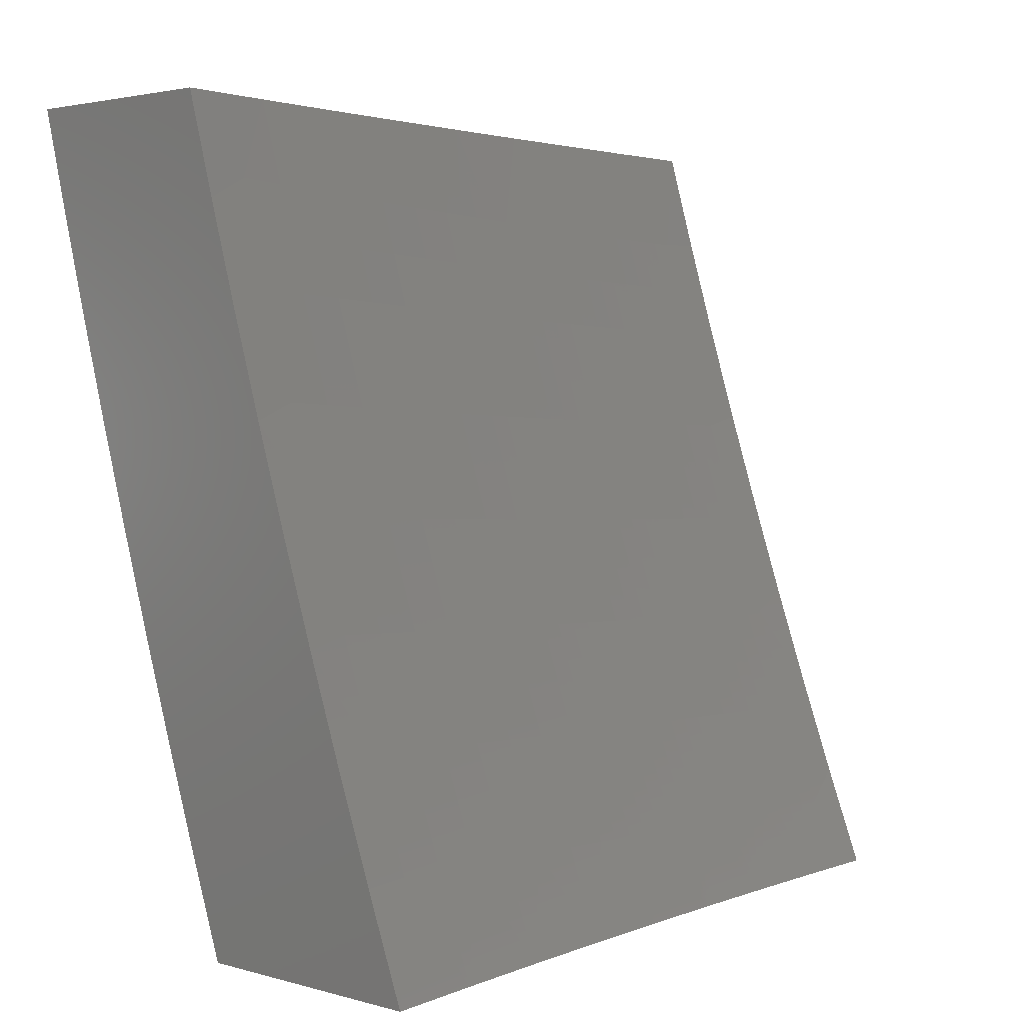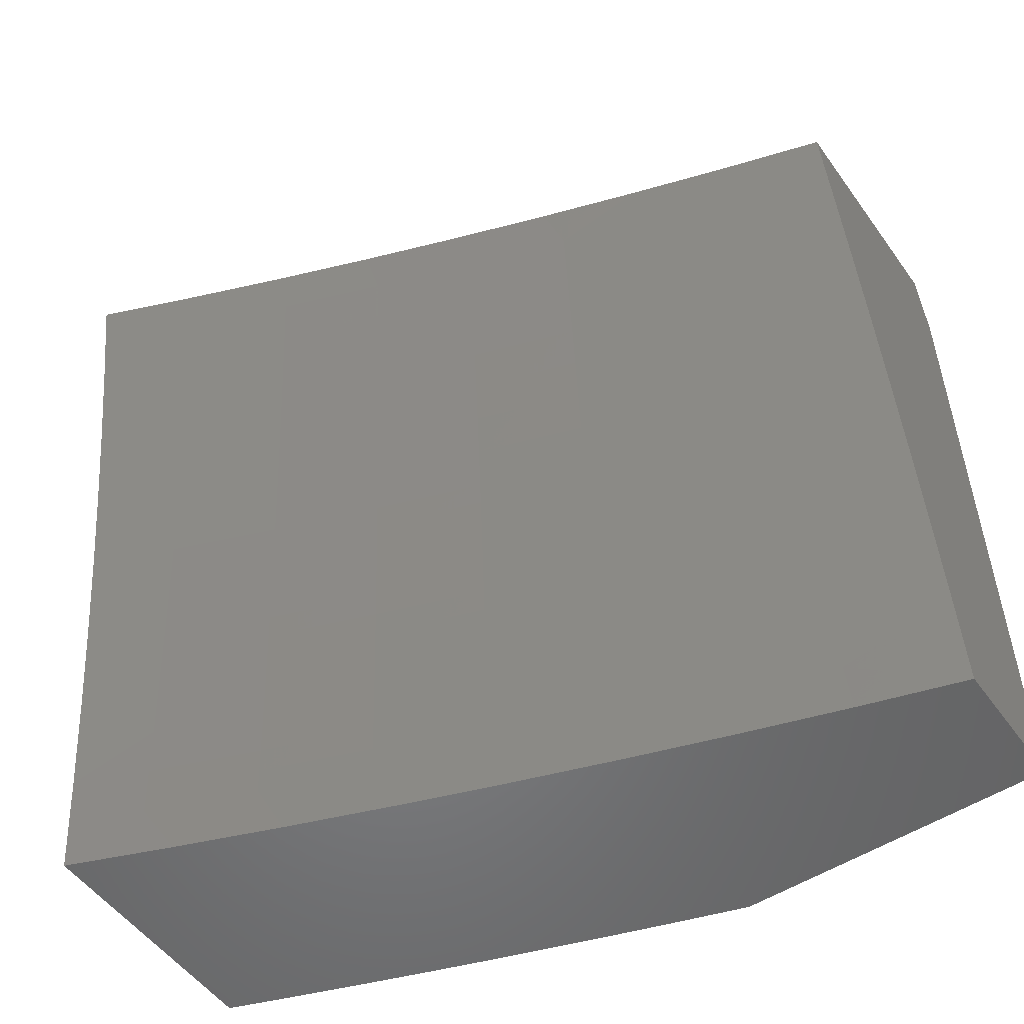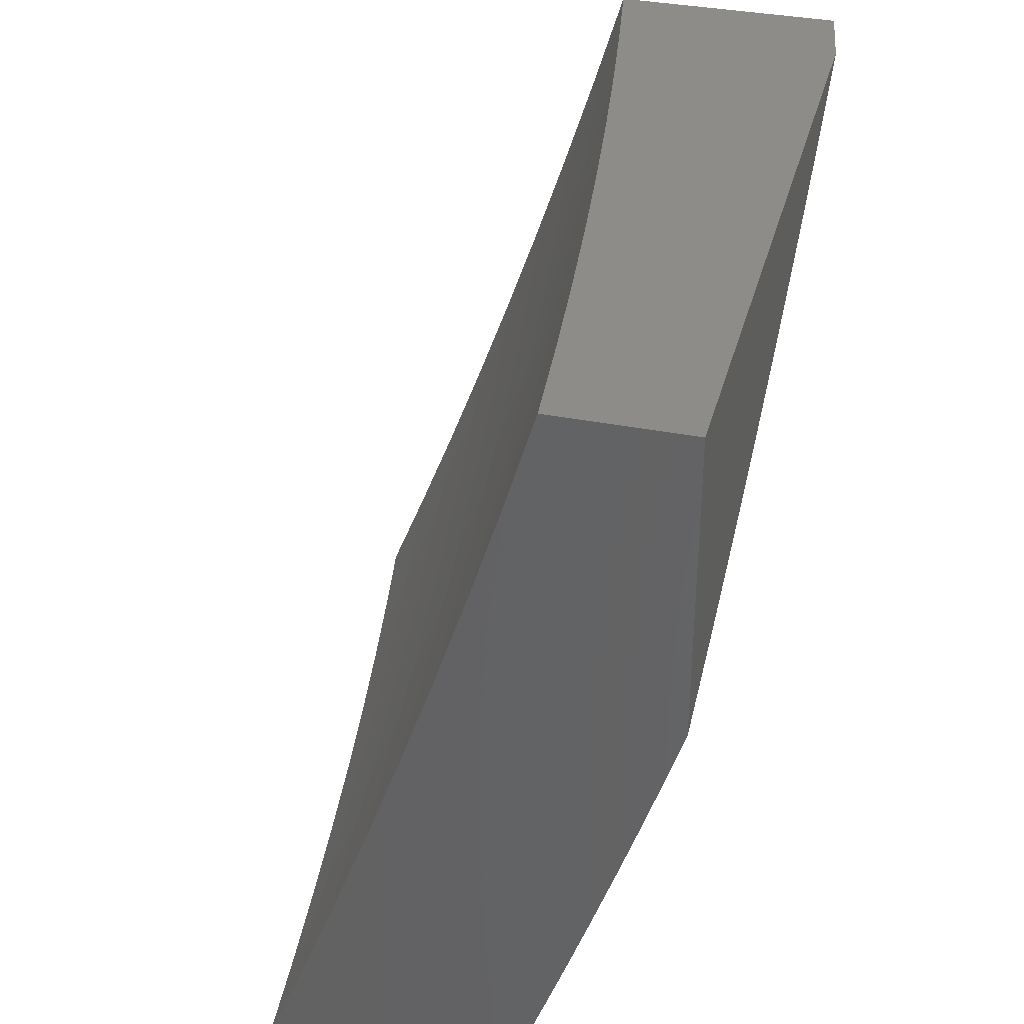
<metadata>
{"format":"stl","ext":"stl","renderer":"f3d","projection":"perspective","resolution":1024,"background":"white","views":[{"elev":2.7,"azim":44.3,"up":"+Y"},{"elev":-52.4,"azim":124.8,"up":"+Z"},{"elev":36.0,"azim":-165.5,"up":"+Y"}]}
</metadata>
<code>
# stl→obj: 348 verts, 692 faces
v -10.48 -4 1.126
v -10.49 -4 1
v -10.52 -3.913 1.062
v -10.54 -3.877 1
v -10.57 -3.783 1.062
v -10.58 -3.753 1
v -10.61 -3.653 1.062
v -10.63 -3.629 1
v -10.66 -3.522 1.062
v -10.67 -3.504 1
v -10.71 -3.392 1.062
v -10.71 -3.379 1
v -10.75 -3.261 1.062
v -10.76 -3.253 1
v -10.77 -3.195 1.062
v -10.79 -3.127 1
v -10.79 -3.13 1.062
v -10.83 -3 1
v -10.82 -3 1.126
v -10.81 -3 1.251
v -10.78 -3.126 1.186
v -10.78 -3.127 1.155
v -10.78 -3.128 1.124
v -10.76 -3.194 1.124
v -10.77 -3.194 1.093
v -10.74 -3.26 1.093
v -10.79 -3 1.376
v -10.76 -3.123 1.31
v -10.77 -3.124 1.279
v -10.77 -3.125 1.248
v -10.75 -3.19 1.248
v -10.75 -3.191 1.217
v -10.73 -3.256 1.217
v -10.74 -3.257 1.186
v -10.69 -3.388 1.186
v -10.7 -3.389 1.155
v -10.65 -3.52 1.155
v -10.66 -3.521 1.124
v -10.61 -3.651 1.124
v -10.61 -3.652 1.093
v -10.56 -3.782 1.093
v -10.78 -3 1.501
v -10.75 -3.119 1.435
v -10.75 -3.12 1.404
v -10.76 -3.121 1.373
v -10.74 -3.186 1.373
v -10.74 -3.187 1.342
v -10.72 -3.253 1.342
v -10.72 -3.254 1.31
v -10.68 -3.384 1.31
v -10.68 -3.385 1.279
v -10.64 -3.516 1.279
v -10.64 -3.517 1.248
v -10.6 -3.647 1.248
v -10.6 -3.648 1.217
v -10.55 -3.778 1.217
v -10.56 -3.779 1.186
v -10.51 -3.909 1.186
v -10.51 -3.91 1.155
v -10.51 -3.912 1.124
v -10.51 -3.913 1.093
v -10.56 -3.781 1.124
v -10.76 -3 1.626
v -10.74 -3.114 1.56
v -10.74 -3.116 1.529
v -10.74 -3.117 1.498
v -10.72 -3.182 1.498
v -10.73 -3.183 1.466
v -10.71 -3.248 1.466
v -10.71 -3.249 1.435
v -10.67 -3.38 1.435
v -10.67 -3.381 1.404
v -10.63 -3.511 1.404
v -10.63 -3.512 1.373
v -10.58 -3.643 1.373
v -10.59 -3.644 1.342
v -10.54 -3.774 1.342
v -10.54 -3.775 1.31
v -10.49 -3.905 1.31
v -10.5 -3.906 1.279
v -10.46 -4 1.251
v -10.5 -3.907 1.248
v -10.5 -3.908 1.217
v -10.55 -3.777 1.248
v -10.74 -3 1.751
v -10.72 -3.11 1.686
v -10.73 -3.112 1.623
v -10.72 -3.18 1.56
v -10.72 -3.181 1.529
v -10.7 -3.246 1.529
v -10.7 -3.247 1.498
v -10.66 -3.377 1.498
v -10.66 -3.379 1.466
v -10.62 -3.509 1.466
v -10.62 -3.51 1.435
v -10.58 -3.64 1.435
v -10.58 -3.641 1.404
v -10.53 -3.771 1.404
v -10.54 -3.773 1.373
v -10.49 -3.902 1.373
v -10.49 -3.904 1.342
v -10.45 -4 1.376
v -10.72 -3 1.876
v -10.7 -3.105 1.811
v -10.71 -3.107 1.748
v -10.7 -3.175 1.686
v -10.71 -3.177 1.623
v -10.69 -3.242 1.623
v -10.7 -3.245 1.56
v -10.65 -3.375 1.56
v -10.66 -3.376 1.529
v -10.61 -3.506 1.529
v -10.62 -3.508 1.498
v -10.57 -3.638 1.498
v -10.57 -3.639 1.466
v -10.53 -3.769 1.466
v -10.53 -3.77 1.435
v -10.48 -3.9 1.435
v -10.48 -3.901 1.404
v -10.7 -3 2
v -10.68 -3.099 1.937
v -10.69 -3.102 1.874
v -10.68 -3.17 1.811
v -10.69 -3.172 1.748
v -10.67 -3.237 1.748
v -10.68 -3.24 1.686
v -10.64 -3.37 1.686
v -10.65 -3.373 1.623
v -10.6 -3.503 1.623
v -10.61 -3.505 1.56
v -10.56 -3.635 1.56
v -10.57 -3.636 1.529
v -10.52 -3.766 1.529
v -10.52 -3.768 1.498
v -10.47 -3.897 1.498
v -10.48 -3.899 1.466
v -10.43 -4 1.502
v -10.66 -3.127 2
v -10.66 -3.164 1.937
v -10.67 -3.167 1.874
v -10.65 -3.232 1.874
v -10.66 -3.234 1.811
v -10.62 -3.364 1.811
v -10.63 -3.367 1.748
v -10.58 -3.497 1.748
v -10.59 -3.5 1.686
v -10.55 -3.63 1.686
v -10.56 -3.632 1.623
v -10.51 -3.762 1.623
v -10.52 -3.765 1.56
v -10.47 -3.894 1.56
v -10.47 -3.896 1.529
v -10.62 -3.253 2
v -10.64 -3.229 1.937
v -10.61 -3.361 1.874
v -10.58 -3.494 1.811
v -10.54 -3.627 1.748
v -10.5 -3.759 1.686
v -10.46 -3.892 1.623
v -10.41 -4 1.626
v -10.6 -3.358 1.937
v -10.58 -3.379 2
v -10.56 -3.488 1.937
v -10.54 -3.504 2
v -10.51 -3.617 1.937
v -10.5 -3.629 2
v -10.46 -3.746 1.937
v -10.45 -3.753 2
v -10.41 -3.875 1.937
v -10.4 -3.877 2
v -10.35 -4 2
v -10.38 -4 1.876
v -10.42 -3.879 1.874
v -10.47 -3.75 1.874
v -10.52 -3.62 1.874
v -10.57 -3.491 1.874
v -10.43 -3.882 1.811
v -10.4 -4 1.751
v -10.44 -3.885 1.748
v -10.45 -3.889 1.686
v -10.49 -3.756 1.748
v -10.56 -3.78 1.155
v -10.61 -3.65 1.155
v -10.55 -3.776 1.279
v -10.59 -3.646 1.279
v -10.48 -3.753 1.811
v -10.53 -3.624 1.811
v -10.6 -3.649 1.186
v -10.65 -3.518 1.217
v -10.69 -3.386 1.248
v -10.73 -3.254 1.279
v -10.74 -3.188 1.31
v -10.76 -3.122 1.342
v -10.59 -3.645 1.31
v -10.63 -3.514 1.342
v -10.67 -3.382 1.373
v -10.71 -3.25 1.404
v -10.73 -3.184 1.435
v -10.75 -3.118 1.466
v -10.66 -3.521 1.093
v -10.7 -3.39 1.124
v -10.74 -3.258 1.155
v -10.76 -3.192 1.186
v -10.77 -3.126 1.217
v -10.65 -3.519 1.186
v -10.64 -3.515 1.31
v -10.7 -3.391 1.093
v -10.74 -3.259 1.124
v -10.76 -3.193 1.155
v -10.69 -3.387 1.217
v -10.73 -3.255 1.248
v -10.75 -3.189 1.279
v -10.68 -3.383 1.342
v -10.72 -3.251 1.373
v -10.73 -3.185 1.404
v -10.79 -3.129 1.093
v -11 -3.368 1.059
v -11 -3.385 1
v -10.99 -3.408 1.062
v -10.98 -3.463 1
v -10.95 -3.535 1.062
v -10.95 -3.54 1
v -10.93 -3.617 1
v -10.91 -3.662 1.062
v -10.9 -3.694 1
v -10.86 -3.789 1.062
v -10.87 -3.771 1
v -10.85 -3.847 1
v -10.82 -3.915 1.062
v -10.82 -3.924 1
v -10.79 -4 1
v -10.78 -4 1.126
v -10.81 -3.913 1.124
v -10.86 -3.787 1.124
v -10.9 -3.66 1.124
v -10.94 -3.533 1.124
v -10.98 -3.407 1.124
v -11 -3.35 1.118
v -10.98 -3.405 1.186
v -11 -3.332 1.176
v -10.97 -3.403 1.248
v -11 -3.312 1.234
v -10.96 -3.401 1.31
v -11 -3.291 1.292
v -10.96 -3.399 1.373
v -11 -3.272 1.373
v -10.95 -3.397 1.435
v -10.99 -3.27 1.435
v -10.94 -3.395 1.498
v -10.98 -3.268 1.498
v -10.94 -3.392 1.56
v -10.97 -3.266 1.56
v -10.93 -3.39 1.623
v -10.97 -3.264 1.623
v -10.92 -3.387 1.686
v -10.96 -3.261 1.686
v -10.91 -3.385 1.748
v -10.95 -3.259 1.748
v -10.9 -3.382 1.811
v -10.94 -3.256 1.811
v -10.89 -3.379 1.874
v -10.93 -3.253 1.874
v -10.88 -3.376 1.937
v -10.92 -3.25 1.937
v -10.91 -3.253 2
v -10.95 -3.127 2
v -10.81 -3.911 1.186
v -10.77 -4 1.251
v -10.8 -3.909 1.248
v -10.79 -3.907 1.31
v -10.85 -3.783 1.248
v -10.84 -3.781 1.31
v -10.89 -3.656 1.248
v -10.88 -3.654 1.31
v -10.93 -3.53 1.248
v -10.92 -3.528 1.31
v -10.75 -4 1.376
v -10.79 -3.905 1.373
v -10.83 -3.778 1.373
v -10.88 -3.652 1.373
v -10.92 -3.526 1.373
v -10.78 -3.902 1.435
v -10.74 -4 1.501
v -10.77 -3.9 1.498
v -10.77 -3.897 1.56
v -10.82 -3.774 1.498
v -10.81 -3.771 1.56
v -10.86 -3.647 1.498
v -10.85 -3.645 1.56
v -10.9 -3.521 1.498
v -10.9 -3.519 1.56
v -10.72 -4 1.626
v -10.76 -3.894 1.623
v -10.8 -3.768 1.623
v -10.85 -3.642 1.623
v -10.89 -3.516 1.623
v -10.75 -3.891 1.686
v -10.7 -4 1.751
v -10.74 -3.888 1.748
v -10.73 -3.885 1.811
v -10.79 -3.763 1.748
v -10.78 -3.76 1.811
v -10.83 -3.637 1.748
v -10.82 -3.634 1.811
v -10.87 -3.511 1.748
v -10.86 -3.508 1.811
v -10.68 -4 1.876
v -10.72 -3.882 1.874
v -10.77 -3.756 1.874
v -10.81 -3.631 1.874
v -10.85 -3.505 1.874
v -10.72 -3.878 1.937
v -10.66 -4 2
v -10.71 -3.877 2
v -10.75 -3.753 2
v -10.76 -3.753 1.937
v -10.79 -3.629 2
v -10.8 -3.628 1.937
v -10.83 -3.504 2
v -10.84 -3.502 1.937
v -10.87 -3.378 2
v -10.96 -3.124 1.937
v -10.98 -3 2
v -11 -3 1.9
v -10.97 -3.127 1.874
v -11 -3.031 1.848
v -10.98 -3.13 1.811
v -11 -3.061 1.794
v -11 -3.09 1.74
v -10.99 -3.132 1.748
v -11 -3.119 1.686
v -11 -3.135 1.686
v -11 -3.146 1.631
v -11 -3.172 1.575
v -11 -3.198 1.519
v -11 -3.223 1.463
v -11 -3.246 1.406
v -11 -3.269 1.349
v -10.94 -3.532 1.186
v -10.89 -3.658 1.186
v -10.85 -3.785 1.186
v -10.91 -3.523 1.435
v -10.87 -3.65 1.435
v -10.83 -3.776 1.435
v -10.88 -3.514 1.686
v -10.84 -3.64 1.686
v -10.8 -3.766 1.686
v -11 -3 1
f 1 2 3
f 3 2 4
f 3 4 5
f 5 4 6
f 5 6 7
f 7 6 8
f 7 8 9
f 9 8 10
f 9 10 11
f 11 10 12
f 11 12 13
f 13 12 14
f 13 14 15
f 15 14 16
f 15 16 17
f 17 16 18
f 17 18 19
f 20 21 19
f 19 21 22
f 19 22 23
f 23 22 24
f 23 24 25
f 25 24 26
f 25 26 13
f 13 26 11
f 27 28 20
f 20 28 29
f 20 29 30
f 30 29 31
f 30 31 32
f 32 31 33
f 32 33 34
f 34 33 35
f 34 35 36
f 36 35 37
f 36 37 38
f 38 37 39
f 38 39 40
f 40 39 41
f 40 41 5
f 5 41 3
f 42 43 27
f 27 43 44
f 27 44 45
f 45 44 46
f 45 46 47
f 47 46 48
f 47 48 49
f 49 48 50
f 49 50 51
f 51 50 52
f 51 52 53
f 53 52 54
f 53 54 55
f 55 54 56
f 55 56 57
f 57 56 58
f 57 58 59
f 59 58 1
f 59 1 60
f 60 1 61
f 60 61 62
f 62 61 41
f 62 41 39
f 63 64 42
f 42 64 65
f 42 65 66
f 66 65 67
f 66 67 68
f 68 67 69
f 68 69 70
f 70 69 71
f 70 71 72
f 72 71 73
f 72 73 74
f 74 73 75
f 74 75 76
f 76 75 77
f 76 77 78
f 78 77 79
f 78 79 80
f 80 79 81
f 80 81 82
f 82 81 83
f 82 83 84
f 84 83 56
f 84 56 54
f 85 86 63
f 63 86 87
f 63 87 64
f 64 87 88
f 64 88 89
f 89 88 90
f 89 90 91
f 91 90 92
f 91 92 93
f 93 92 94
f 93 94 95
f 95 94 96
f 95 96 97
f 97 96 98
f 97 98 99
f 99 98 100
f 99 100 101
f 101 100 102
f 101 102 79
f 79 102 81
f 103 104 85
f 85 104 105
f 85 105 86
f 86 105 106
f 86 106 107
f 107 106 108
f 107 108 109
f 109 108 110
f 109 110 111
f 111 110 112
f 111 112 113
f 113 112 114
f 113 114 115
f 115 114 116
f 115 116 117
f 117 116 118
f 117 118 119
f 119 118 102
f 119 102 100
f 120 121 103
f 103 121 122
f 103 122 104
f 104 122 123
f 104 123 124
f 124 123 125
f 124 125 126
f 126 125 127
f 126 127 128
f 128 127 129
f 128 129 130
f 130 129 131
f 130 131 132
f 132 131 133
f 132 133 134
f 134 133 135
f 134 135 136
f 136 135 137
f 136 137 118
f 118 137 102
f 120 138 121
f 121 138 139
f 121 139 140
f 140 139 141
f 140 141 142
f 142 141 143
f 142 143 144
f 144 143 145
f 144 145 146
f 146 145 147
f 146 147 148
f 148 147 149
f 148 149 150
f 150 149 151
f 150 151 152
f 152 151 137
f 152 137 135
f 138 153 139
f 139 153 154
f 139 154 141
f 141 154 155
f 141 155 143
f 143 155 156
f 143 156 145
f 145 156 157
f 145 157 147
f 147 157 158
f 147 158 149
f 149 158 159
f 149 159 151
f 151 159 160
f 151 160 137
f 154 153 161
f 161 153 162
f 161 162 163
f 163 162 164
f 163 164 165
f 165 164 166
f 165 166 167
f 167 166 168
f 167 168 169
f 169 168 170
f 169 170 171
f 171 172 169
f 169 172 173
f 169 173 167
f 167 173 174
f 167 174 165
f 165 174 175
f 165 175 163
f 163 175 176
f 163 176 161
f 161 176 155
f 161 155 154
f 173 172 177
f 177 172 178
f 177 178 179
f 179 178 180
f 179 180 181
f 181 180 158
f 181 158 157
f 178 160 180
f 180 160 159
f 180 159 158
f 83 81 58
f 58 81 1
f 61 1 3
f 41 61 3
f 59 60 182
f 182 60 62
f 182 62 183
f 183 62 39
f 183 39 37
f 56 83 58
f 80 82 184
f 184 82 84
f 184 84 185
f 185 84 54
f 185 54 52
f 99 101 77
f 77 101 79
f 117 119 98
f 98 119 100
f 134 136 116
f 116 136 118
f 150 152 133
f 133 152 135
f 174 173 177
f 177 179 186
f 186 179 181
f 186 181 187
f 187 181 157
f 187 157 156
f 59 182 57
f 57 182 188
f 57 188 55
f 55 188 189
f 55 189 53
f 53 189 190
f 53 190 51
f 51 190 191
f 51 191 49
f 49 191 192
f 49 192 47
f 47 192 193
f 47 193 45
f 45 193 27
f 188 182 183
f 80 184 78
f 78 184 194
f 78 194 76
f 76 194 195
f 76 195 74
f 74 195 196
f 74 196 72
f 72 196 197
f 72 197 70
f 70 197 198
f 70 198 68
f 68 198 199
f 68 199 66
f 66 199 42
f 194 184 185
f 97 99 75
f 75 99 77
f 115 117 96
f 96 117 98
f 132 134 114
f 114 134 116
f 148 150 131
f 131 150 133
f 175 174 186
f 186 174 177
f 175 186 187
f 5 7 40
f 40 7 200
f 40 200 38
f 38 200 201
f 38 201 36
f 36 201 202
f 36 202 34
f 34 202 203
f 34 203 32
f 32 203 204
f 32 204 30
f 30 204 20
f 188 183 205
f 205 183 37
f 205 37 35
f 194 185 206
f 206 185 52
f 206 52 50
f 95 97 73
f 73 97 75
f 113 115 94
f 94 115 96
f 130 132 112
f 112 132 114
f 146 148 129
f 129 148 131
f 176 175 187
f 176 187 156
f 7 9 200
f 200 9 207
f 200 207 201
f 201 207 208
f 201 208 202
f 202 208 209
f 202 209 203
f 203 209 21
f 203 21 204
f 204 21 20
f 188 205 189
f 189 205 210
f 189 210 190
f 190 210 211
f 190 211 191
f 191 211 212
f 191 212 192
f 192 212 28
f 192 28 193
f 193 28 27
f 210 205 35
f 194 206 195
f 195 206 213
f 195 213 196
f 196 213 214
f 196 214 197
f 197 214 215
f 197 215 198
f 198 215 43
f 198 43 199
f 199 43 42
f 213 206 50
f 93 95 71
f 71 95 73
f 111 113 92
f 92 113 94
f 128 130 110
f 110 130 112
f 144 146 127
f 127 146 129
f 155 176 156
f 9 11 207
f 207 11 26
f 207 26 208
f 208 26 24
f 208 24 209
f 209 24 22
f 209 22 21
f 211 210 33
f 33 210 35
f 214 213 48
f 48 213 50
f 91 93 69
f 69 93 71
f 109 111 90
f 90 111 92
f 126 128 108
f 108 128 110
f 142 144 125
f 125 144 127
f 212 211 31
f 31 211 33
f 215 214 46
f 46 214 48
f 89 91 67
f 67 91 69
f 107 109 88
f 88 109 90
f 124 126 106
f 106 126 108
f 140 142 123
f 123 142 125
f 13 15 25
f 25 15 216
f 25 216 23
f 23 216 19
f 28 212 29
f 29 212 31
f 43 215 44
f 44 215 46
f 64 89 65
f 65 89 67
f 86 107 87
f 87 107 88
f 104 124 105
f 105 124 106
f 121 140 122
f 122 140 123
f 17 19 216
f 15 17 216
f 217 218 219
f 219 218 220
f 219 220 221
f 221 220 222
f 221 222 223
f 221 223 224
f 224 223 225
f 224 225 226
f 226 225 227
f 226 227 228
f 226 228 229
f 229 228 230
f 229 230 231
f 231 232 229
f 229 232 233
f 229 233 226
f 226 233 234
f 226 234 224
f 224 234 235
f 224 235 221
f 221 235 236
f 221 236 219
f 219 236 237
f 219 237 217
f 217 237 238
f 238 237 239
f 238 239 240
f 240 239 241
f 240 241 242
f 242 241 243
f 242 243 244
f 244 243 245
f 244 245 246
f 246 245 247
f 246 247 248
f 248 247 249
f 248 249 250
f 250 249 251
f 250 251 252
f 252 251 253
f 252 253 254
f 254 253 255
f 254 255 256
f 256 255 257
f 256 257 258
f 258 257 259
f 258 259 260
f 260 259 261
f 260 261 262
f 262 261 263
f 262 263 264
f 264 263 265
f 264 265 266
f 233 232 267
f 267 232 268
f 267 268 269
f 269 268 270
f 269 270 271
f 271 270 272
f 271 272 273
f 273 272 274
f 273 274 275
f 275 274 276
f 275 276 241
f 241 276 243
f 268 277 270
f 270 277 278
f 270 278 272
f 272 278 279
f 272 279 274
f 274 279 280
f 274 280 276
f 276 280 281
f 276 281 243
f 243 281 245
f 278 277 282
f 282 277 283
f 282 283 284
f 284 283 285
f 284 285 286
f 286 285 287
f 286 287 288
f 288 287 289
f 288 289 290
f 290 289 291
f 290 291 249
f 249 291 251
f 283 292 285
f 285 292 293
f 285 293 287
f 287 293 294
f 287 294 289
f 289 294 295
f 289 295 291
f 291 295 296
f 291 296 251
f 251 296 253
f 293 292 297
f 297 292 298
f 297 298 299
f 299 298 300
f 299 300 301
f 301 300 302
f 301 302 303
f 303 302 304
f 303 304 305
f 305 304 306
f 305 306 257
f 257 306 259
f 298 307 300
f 300 307 308
f 300 308 302
f 302 308 309
f 302 309 304
f 304 309 310
f 304 310 306
f 306 310 311
f 306 311 259
f 259 311 261
f 308 307 312
f 312 307 313
f 312 313 314
f 314 315 312
f 312 315 316
f 312 316 309
f 309 316 310
f 315 317 316
f 316 317 318
f 316 318 310
f 310 318 311
f 317 319 318
f 318 319 320
f 318 320 311
f 311 320 261
f 319 321 320
f 320 321 263
f 320 263 261
f 321 265 263
f 264 266 322
f 322 266 323
f 322 323 324
f 322 324 325
f 325 324 326
f 325 326 327
f 327 326 328
f 327 328 329
f 327 329 330
f 330 329 331
f 330 331 332
f 332 331 333
f 332 333 334
f 335 252 334
f 334 252 254
f 334 254 332
f 332 254 256
f 332 256 258
f 252 335 250
f 250 335 336
f 250 336 248
f 248 336 337
f 248 337 246
f 246 337 338
f 246 338 244
f 275 241 239
f 239 237 339
f 339 237 236
f 339 236 340
f 340 236 235
f 340 235 341
f 341 235 234
f 341 234 267
f 267 234 233
f 290 249 247
f 247 245 342
f 342 245 281
f 342 281 343
f 343 281 280
f 343 280 344
f 344 280 279
f 344 279 282
f 282 279 278
f 305 257 255
f 255 253 345
f 345 253 296
f 345 296 346
f 346 296 295
f 346 295 347
f 347 295 294
f 347 294 297
f 297 294 293
f 322 325 264
f 264 325 262
f 325 327 262
f 262 327 260
f 327 330 260
f 260 330 258
f 330 332 258
f 273 275 339
f 339 275 239
f 273 339 340
f 288 290 342
f 342 290 247
f 288 342 343
f 303 305 345
f 345 305 255
f 303 345 346
f 271 273 340
f 271 340 341
f 286 288 343
f 286 343 344
f 301 303 346
f 301 346 347
f 269 271 341
f 269 341 267
f 284 286 344
f 284 344 282
f 299 301 347
f 299 347 297
f 312 309 308
f 120 103 323
f 323 103 85
f 323 85 63
f 323 63 324
f 324 63 42
f 324 42 27
f 27 20 324
f 324 20 348
f 348 20 19
f 348 19 18
f 348 18 218
f 218 18 16
f 218 16 220
f 220 16 14
f 220 14 222
f 222 14 12
f 222 12 223
f 223 12 225
f 225 12 10
f 225 10 227
f 227 10 228
f 228 10 8
f 228 8 230
f 230 8 231
f 231 8 6
f 231 6 4
f 4 2 231
f 171 170 313
f 313 170 168
f 313 168 314
f 314 168 166
f 314 166 315
f 315 166 164
f 315 164 317
f 317 164 162
f 317 162 319
f 319 162 153
f 319 153 321
f 321 153 138
f 321 138 265
f 265 138 120
f 265 120 266
f 266 120 323
f 1 268 2
f 2 268 232
f 2 232 231
f 268 1 277
f 277 1 81
f 277 81 283
f 283 81 102
f 283 102 292
f 292 102 137
f 292 137 298
f 298 137 160
f 298 160 307
f 307 160 178
f 307 178 313
f 313 178 172
f 313 172 171
f 218 217 348
f 348 217 238
f 348 238 240
f 240 242 348
f 348 242 244
f 348 244 338
f 338 337 348
f 348 337 336
f 348 336 335
f 335 334 348
f 348 334 333
f 348 333 331
f 331 329 348
f 348 329 328
f 348 328 326
f 326 324 348

</code>
